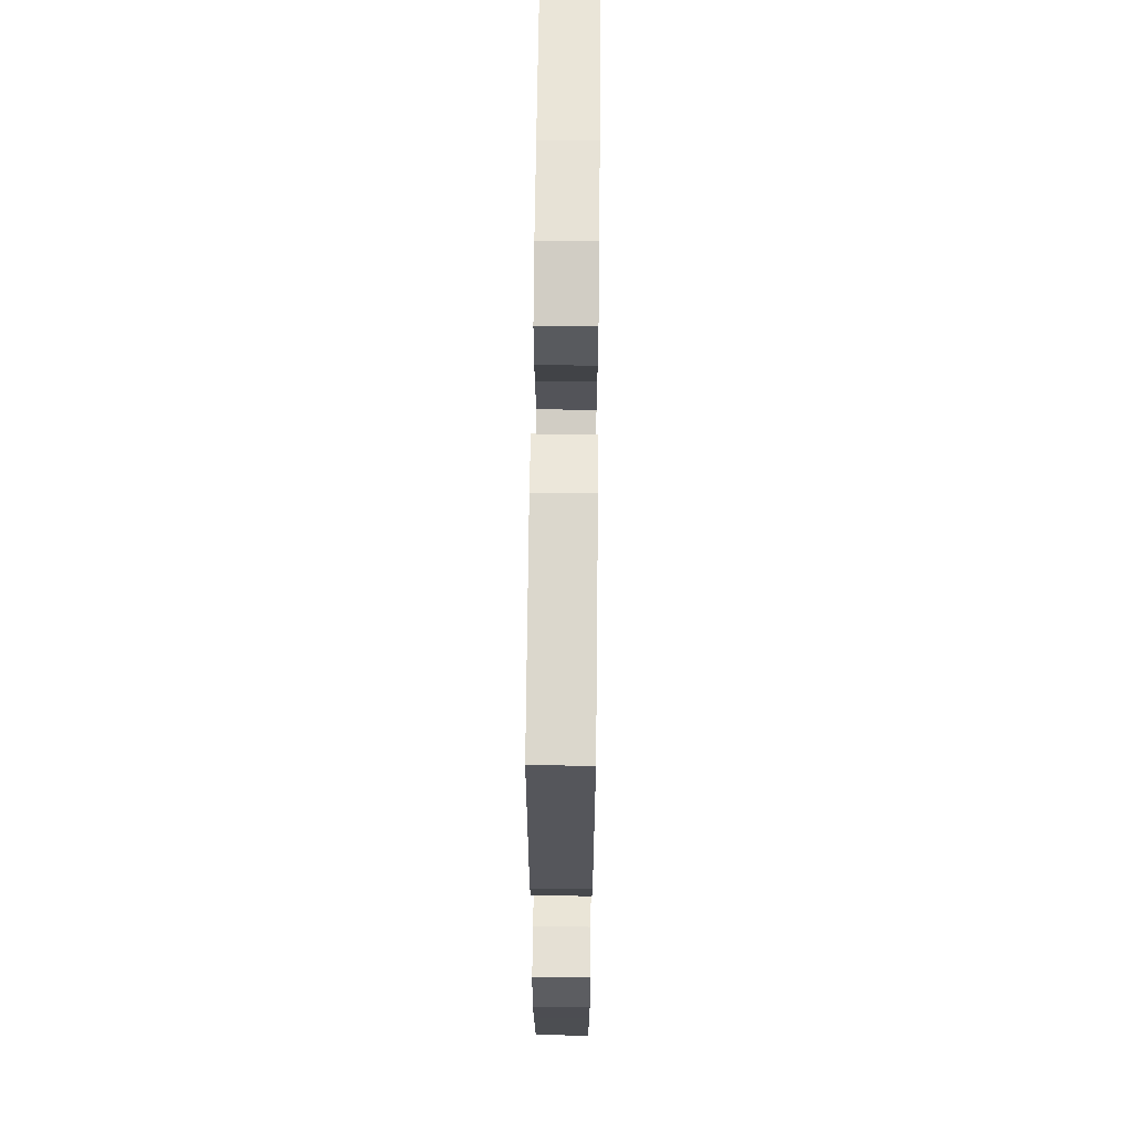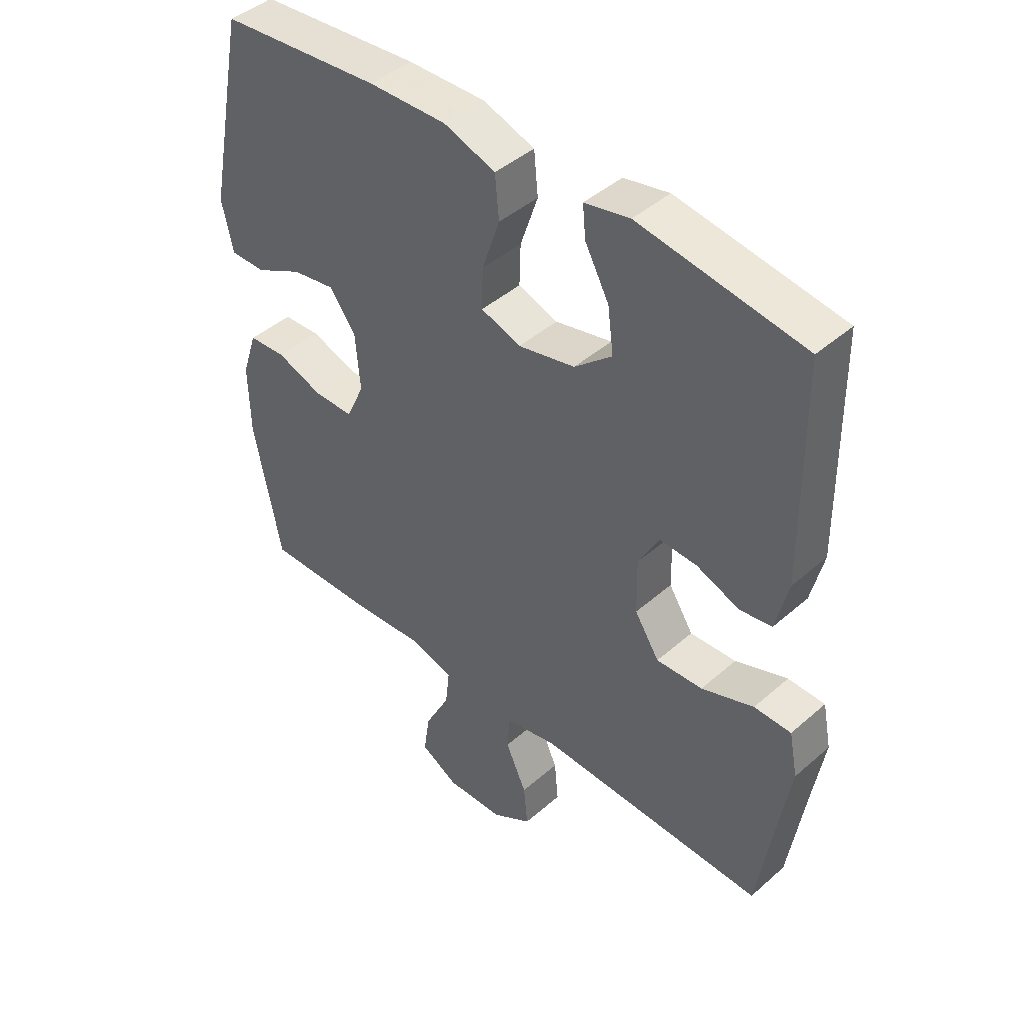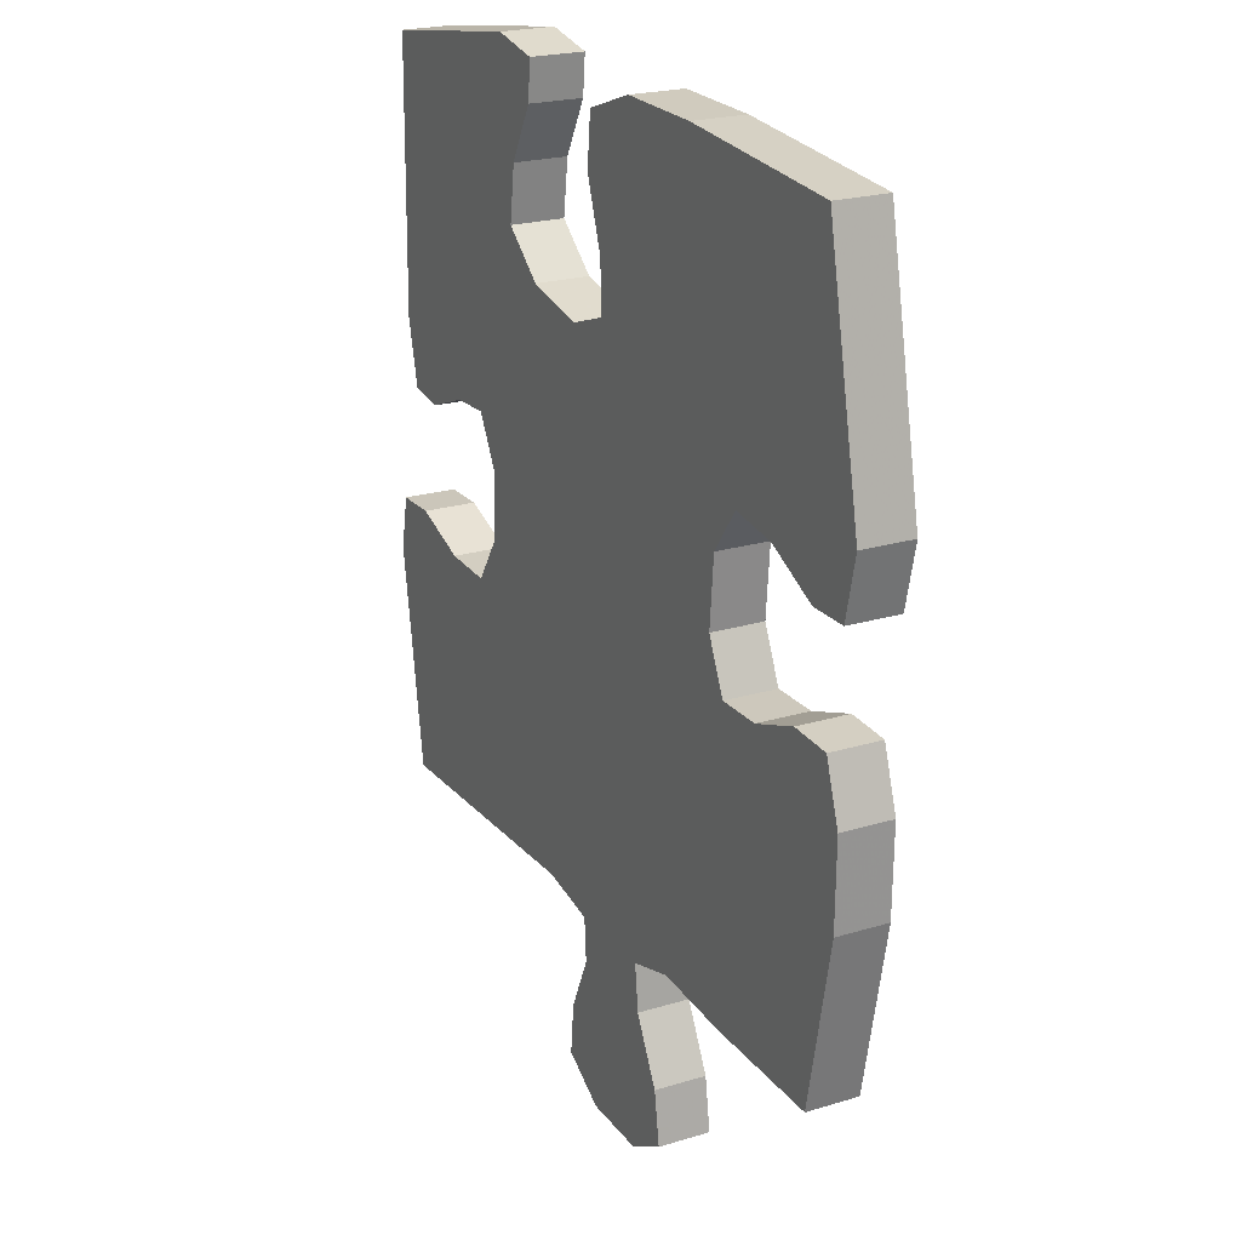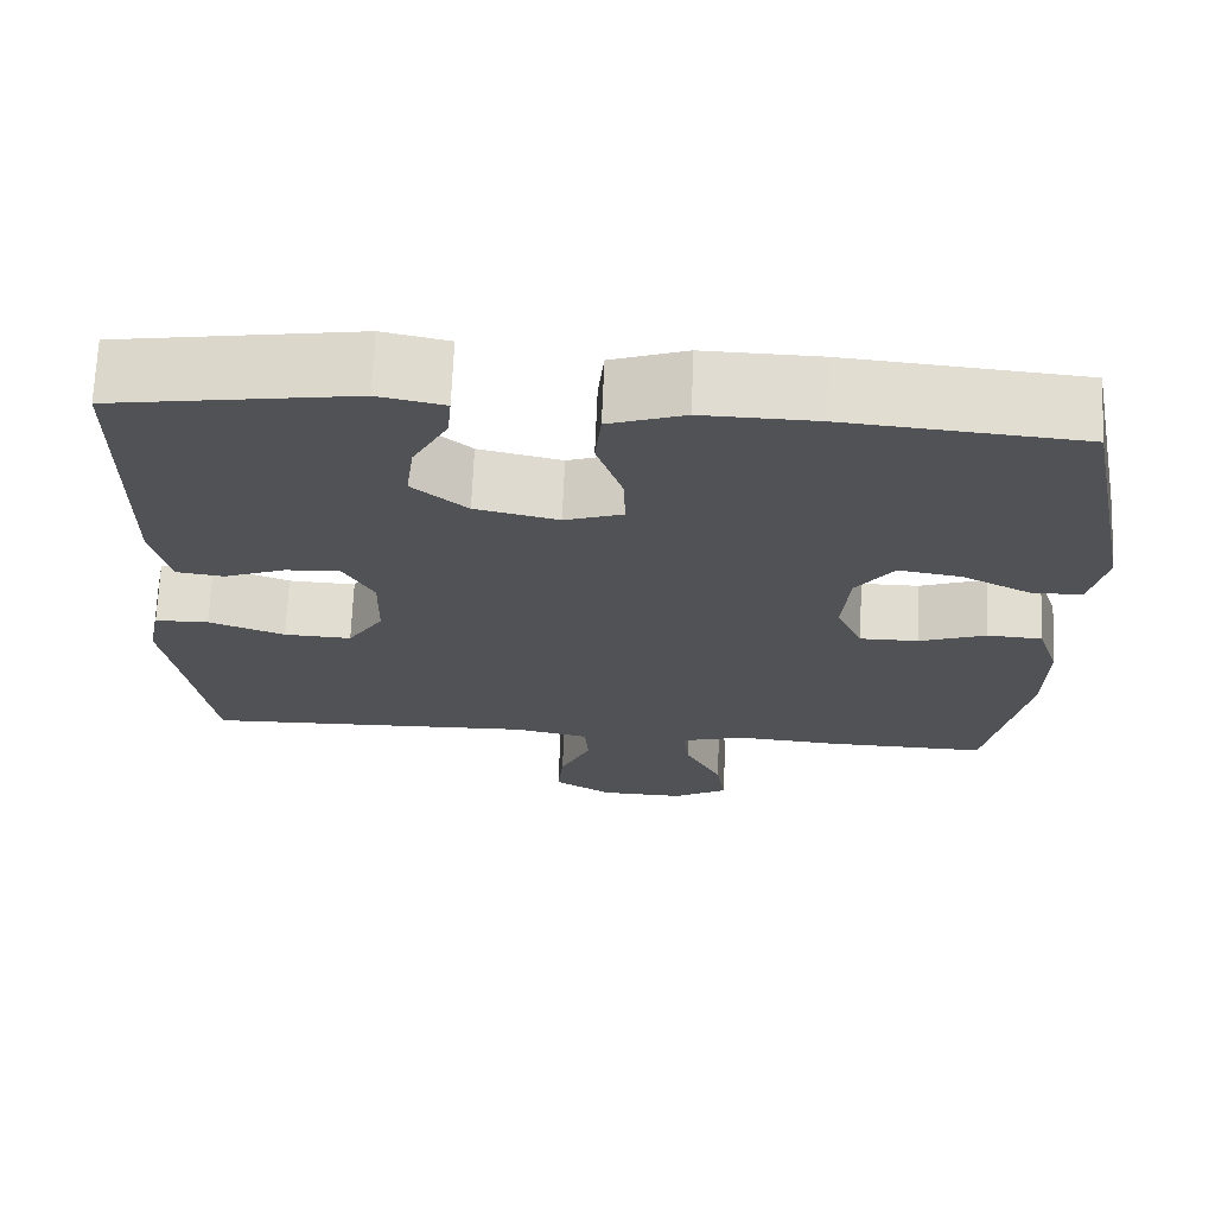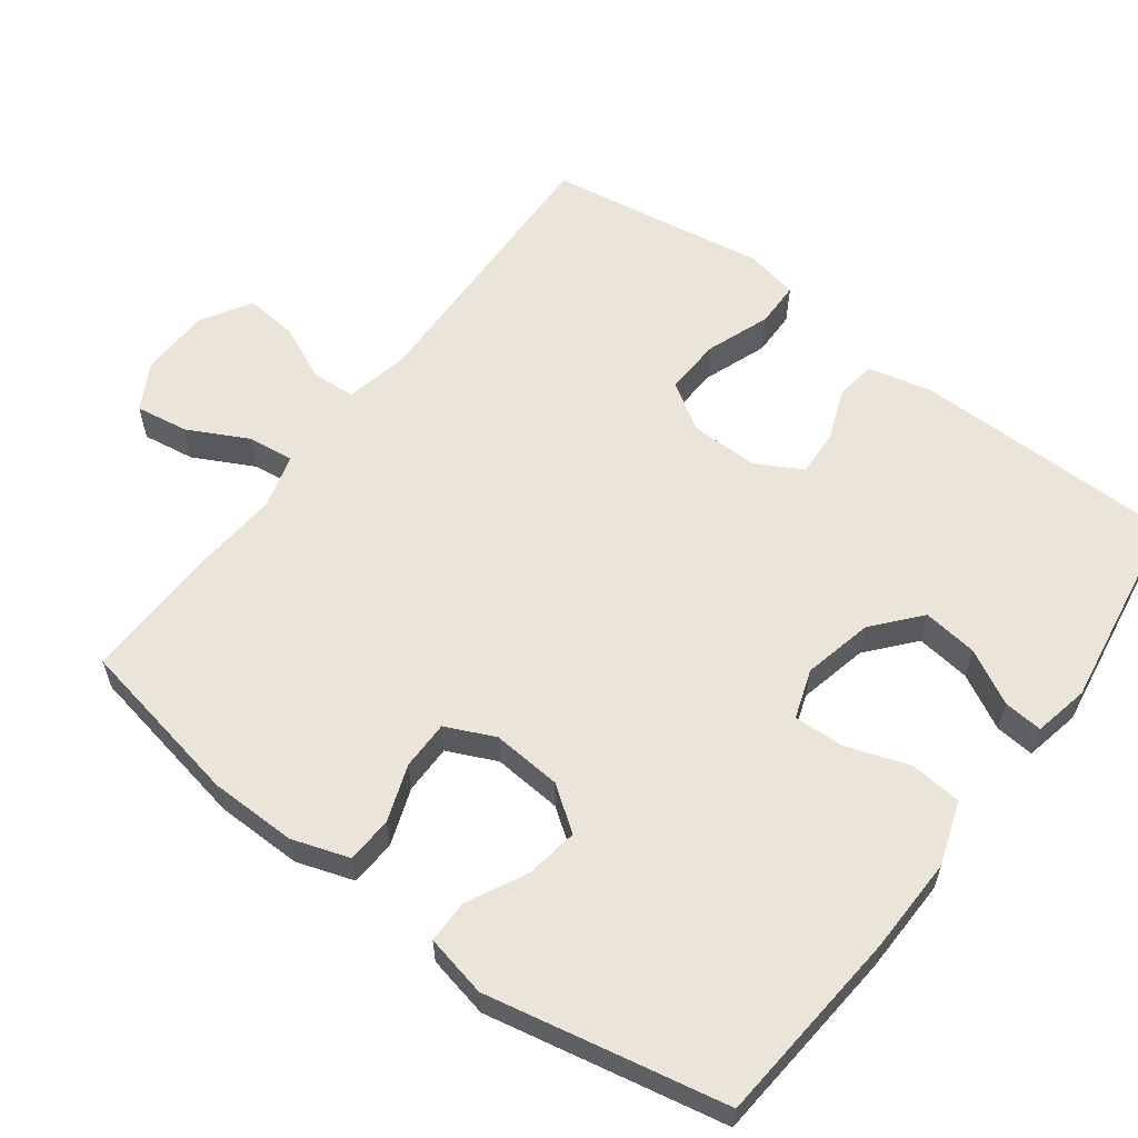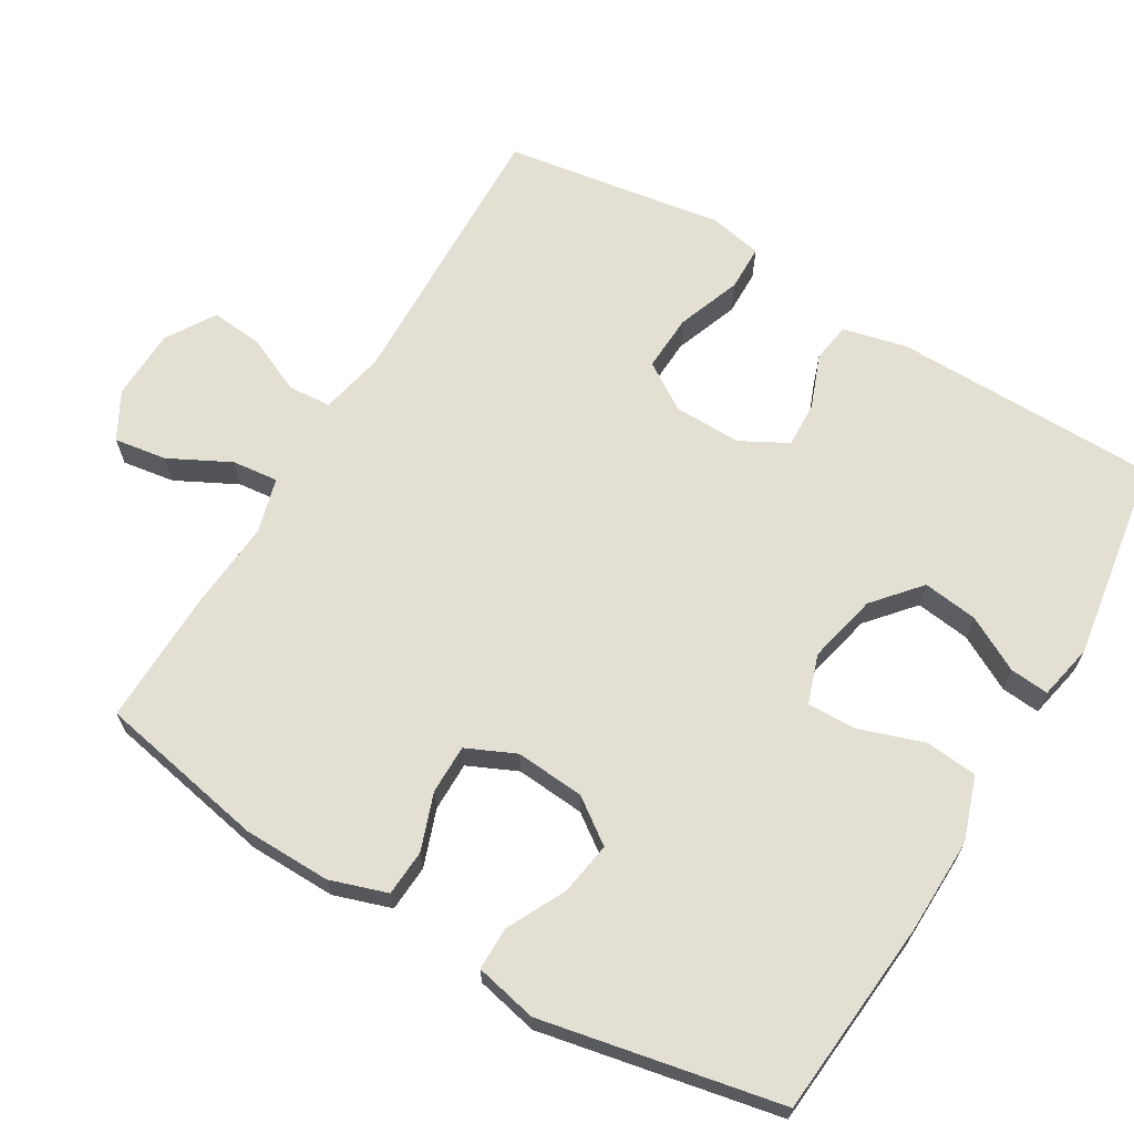
<metadata>
{"format":"obj","ext":"obj","renderer":"f3d","projection":"perspective","resolution":1024,"background":"white","views":[{"elev":64.5,"azim":90.6,"up":"+Z"},{"elev":43.8,"azim":44.3,"up":"+Z"},{"elev":22.1,"azim":-117.9,"up":"+Z"},{"elev":69.4,"azim":-177.6,"up":"+Z"},{"elev":59.3,"azim":-53.3,"up":"+Y"},{"elev":66.4,"azim":-59.3,"up":"+Y"}]}
</metadata>
<code>
v -0.5 0.07 0.5
v -0.226 0.07 0.524
v -0.093 0.07 0.527
v -0.005 0.07 0.497
v 0.002 0.07 0.425
v -0.028 0.07 0.336
v -0.03 0.07 0.267
v 0.038 0.07 0.244
v 0.135 0.07 0.266
v 0.199 0.07 0.321
v 0.189 0.07 0.397
v 0.148 0.07 0.473
v 0.143 0.07 0.527
v 0.22 0.07 0.543
v 0.5 0.07 0.5
v 0.505 0.07 0.132
v 0.484 0.07 0.043
v 0.429 0.07 0.035
v 0.356 0.07 0.063
v 0.292 0.07 0.066
v 0.257 0.07 0.001
v 0.259 0.07 -0.093
v 0.301 0.07 -0.158
v 0.38 0.07 -0.154
v 0.469 0.07 -0.121
v 0.532 0.07 -0.122
v 0.547 0.07 -0.197
v 0.528 0.07 -0.315
v 0.5 0.07 -0.5
v 0.108 0.07 -0.489
v 0.019 0.07 -0.508
v 0.015 0.07 -0.568
v 0.051 0.07 -0.647
v 0.058 0.07 -0.719
v -0.01 0.07 -0.761
v -0.109 0.07 -0.764
v -0.174 0.07 -0.728
v -0.163 0.07 -0.655
v -0.12 0.07 -0.571
v -0.113 0.07 -0.507
v -0.189 0.07 -0.486
v -0.313 0.07 -0.496
v -0.5 0.07 -0.5
v -0.546 0.07 -0.265
v -0.548 0.07 -0.144
v -0.522 0.07 -0.065
v -0.458 0.07 -0.061
v -0.379 0.07 -0.089
v -0.311 0.07 -0.089
v -0.28 0.07 -0.021
v -0.288 0.07 0.075
v -0.332 0.07 0.136
v -0.406 0.07 0.124
v -0.487 0.07 0.083
v -0.547 0.07 0.083
v -0.566 0.07 0.169
v -0.5 0 0.5
v -0.226 0 0.524
v -0.093 0 0.527
v -0.005 0 0.497
v 0.002 0 0.425
v -0.028 0 0.336
v -0.03 0 0.267
v 0.038 0 0.244
v 0.135 0 0.266
v 0.199 0 0.321
v 0.189 0 0.397
v 0.148 0 0.473
v 0.143 0 0.527
v 0.22 0 0.543
v 0.5 0 0.5
v 0.505 0 0.132
v 0.484 0 0.043
v 0.429 0 0.035
v 0.356 0 0.063
v 0.292 0 0.066
v 0.257 0 0.001
v 0.259 0 -0.093
v 0.301 0 -0.158
v 0.38 0 -0.154
v 0.469 0 -0.121
v 0.532 0 -0.122
v 0.547 0 -0.197
v 0.528 0 -0.315
v 0.5 0 -0.5
v 0.108 0 -0.489
v 0.019 0 -0.508
v 0.015 0 -0.568
v 0.051 0 -0.647
v 0.058 0 -0.719
v -0.01 0 -0.761
v -0.109 0 -0.764
v -0.174 0 -0.728
v -0.163 0 -0.655
v -0.12 0 -0.571
v -0.113 0 -0.507
v -0.189 0 -0.486
v -0.313 0 -0.496
v -0.5 0 -0.5
v -0.546 0 -0.265
v -0.548 0 -0.144
v -0.522 0 -0.065
v -0.458 0 -0.061
v -0.379 0 -0.089
v -0.311 0 -0.089
v -0.28 0 -0.021
v -0.288 0 0.075
v -0.332 0 0.136
v -0.406 0 0.124
v -0.487 0 0.083
v -0.547 0 0.083
v -0.566 0 0.169
f 4 5 6
f 3 4 6
f 2 3 6
f 1 2 6
f 56 1 6
f 55 56 6
f 54 55 6
f 53 54 6
f 52 53 6 7
f 51 52 7 8
f 50 51 8 9
f 49 50 9
f 46 47 48
f 45 46 48
f 44 45 48
f 43 44 48
f 42 43 48
f 41 42 48
f 40 41 48 49
f 37 38 39
f 36 37 39
f 35 36 39
f 34 35 39
f 33 34 39
f 32 33 39
f 31 32 39 40
f 40 49 9
f 31 40 9
f 30 31 9
f 26 27 28
f 25 26 28
f 24 25 28
f 28 29 30
f 24 28 30
f 23 24 30
f 17 18 19
f 16 17 19
f 15 16 19
f 14 15 19
f 13 14 19
f 11 12 13
f 11 13 19
f 10 11 19 20
f 22 23 30
f 30 9 10
f 22 30 10
f 21 22 10
f 10 20 21
f 62 61 60
f 62 60 59
f 62 59 58
f 62 58 57
f 62 57 112
f 62 112 111
f 62 111 110
f 62 110 109
f 63 62 109 108
f 64 63 108 107
f 65 64 107 106
f 65 106 105
f 104 103 102
f 104 102 101
f 104 101 100
f 104 100 99
f 104 99 98
f 104 98 97
f 105 104 97 96
f 95 94 93
f 95 93 92
f 95 92 91
f 95 91 90
f 95 90 89
f 95 89 88
f 96 95 88 87
f 65 105 96
f 65 96 87
f 65 87 86
f 84 83 82
f 84 82 81
f 84 81 80
f 86 85 84
f 86 84 80
f 86 80 79
f 75 74 73
f 75 73 72
f 75 72 71
f 75 71 70
f 75 70 69
f 69 68 67
f 75 69 67
f 76 75 67 66
f 86 79 78
f 66 65 86
f 66 86 78
f 66 78 77
f 77 76 66
f 1 57 58 2
f 2 58 59 3
f 3 59 60 4
f 4 60 61 5
f 5 61 62 6
f 6 62 63 7
f 7 63 64 8
f 8 64 65 9
f 9 65 66 10
f 10 66 67 11
f 11 67 68 12
f 12 68 69 13
f 13 69 70 14
f 14 70 71 15
f 15 71 72 16
f 16 72 73 17
f 17 73 74 18
f 18 74 75 19
f 19 75 76 20
f 20 76 77 21
f 21 77 78 22
f 22 78 79 23
f 23 79 80 24
f 24 80 81 25
f 25 81 82 26
f 26 82 83 27
f 27 83 84 28
f 28 84 85 29
f 29 85 86 30
f 30 86 87 31
f 31 87 88 32
f 32 88 89 33
f 33 89 90 34
f 34 90 91 35
f 35 91 92 36
f 36 92 93 37
f 37 93 94 38
f 38 94 95 39
f 39 95 96 40
f 40 96 97 41
f 41 97 98 42
f 42 98 99 43
f 43 99 100 44
f 44 100 101 45
f 45 101 102 46
f 46 102 103 47
f 47 103 104 48
f 48 104 105 49
f 49 105 106 50
f 50 106 107 51
f 51 107 108 52
f 52 108 109 53
f 53 109 110 54
f 54 110 111 55
f 55 111 112 56
f 56 112 57 1

</code>
